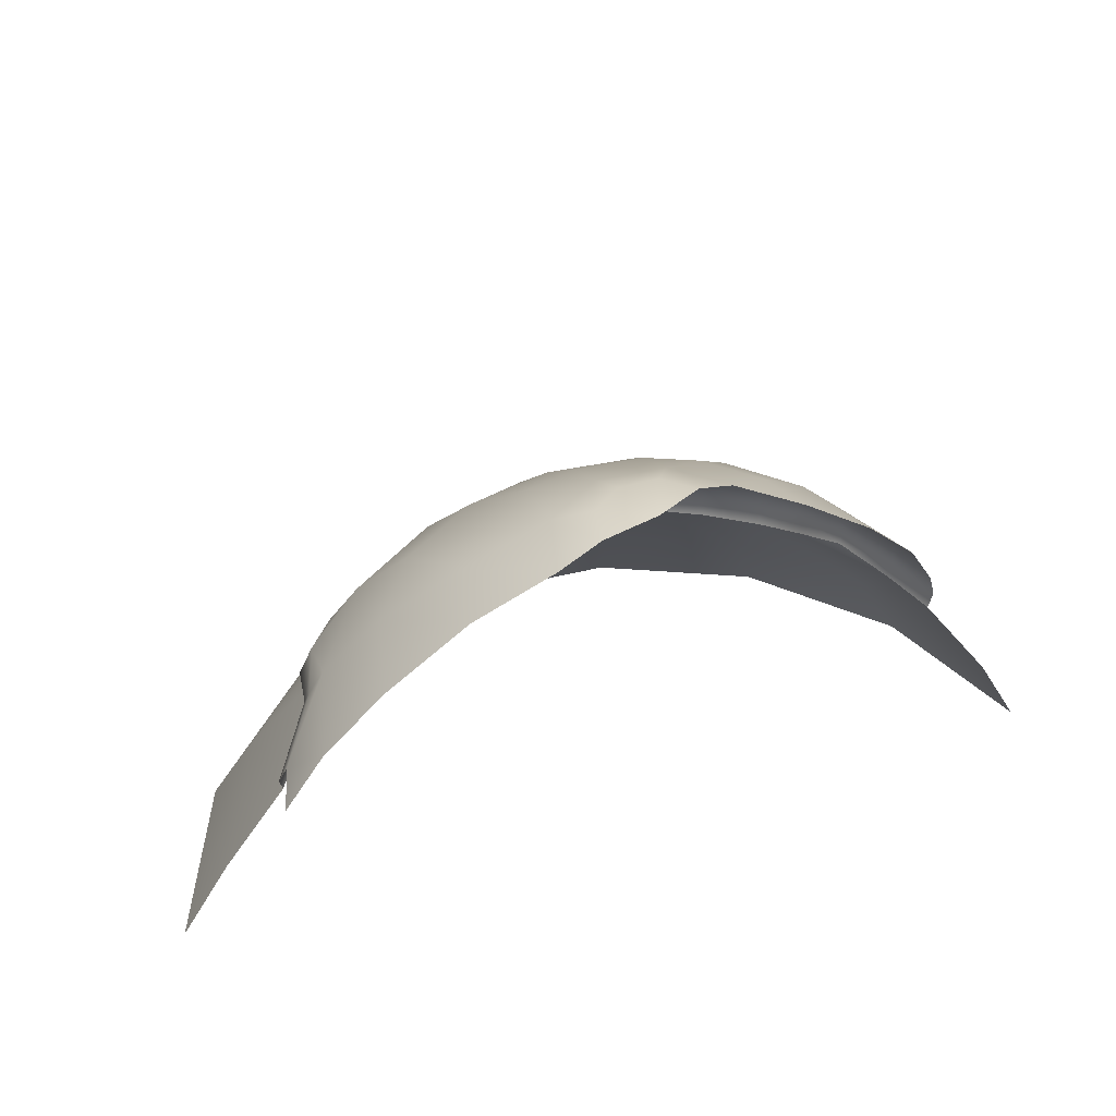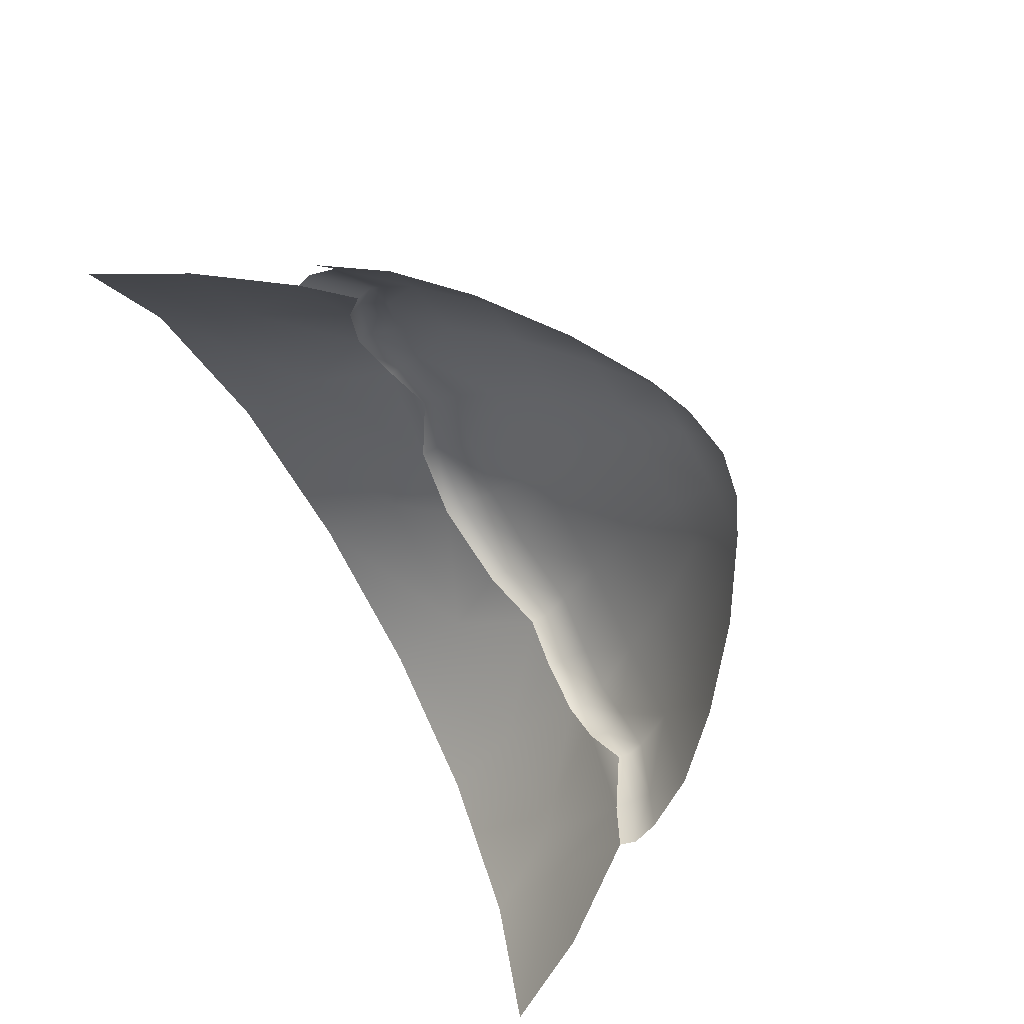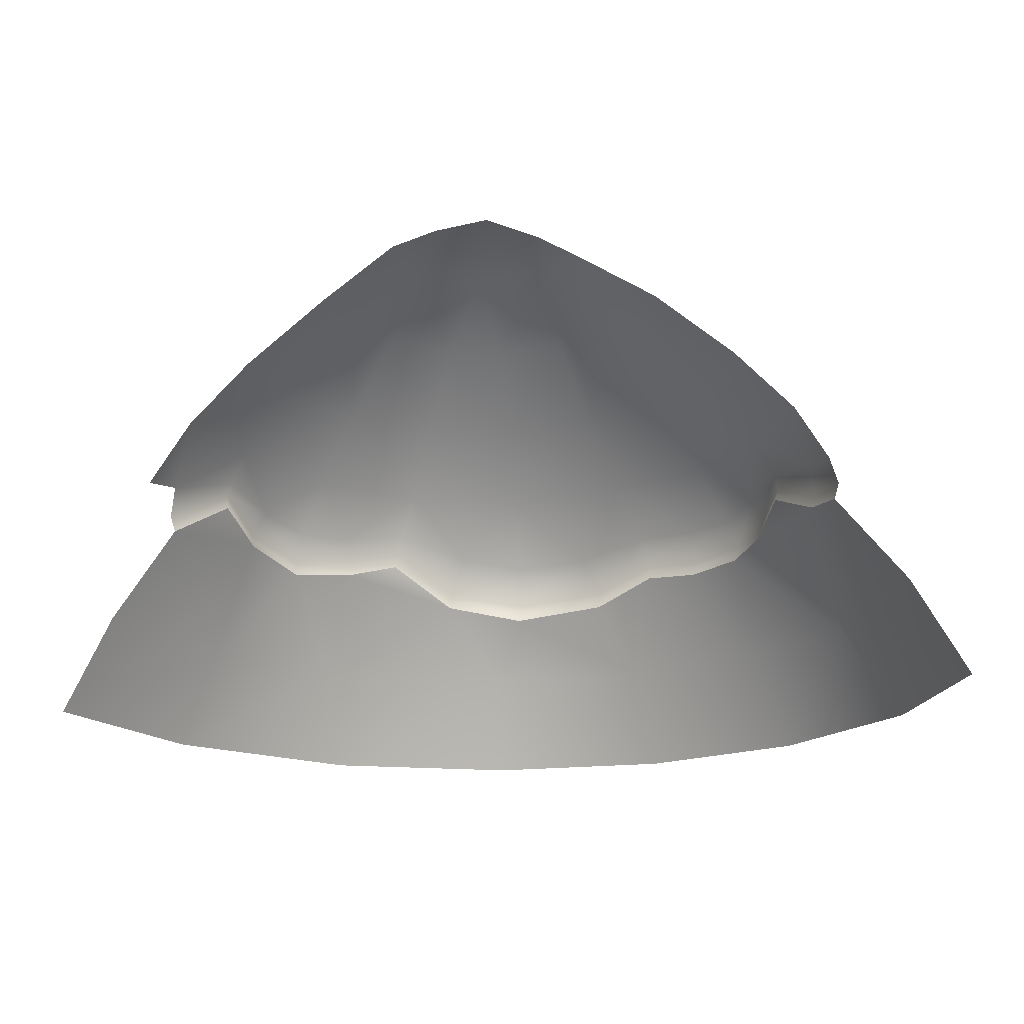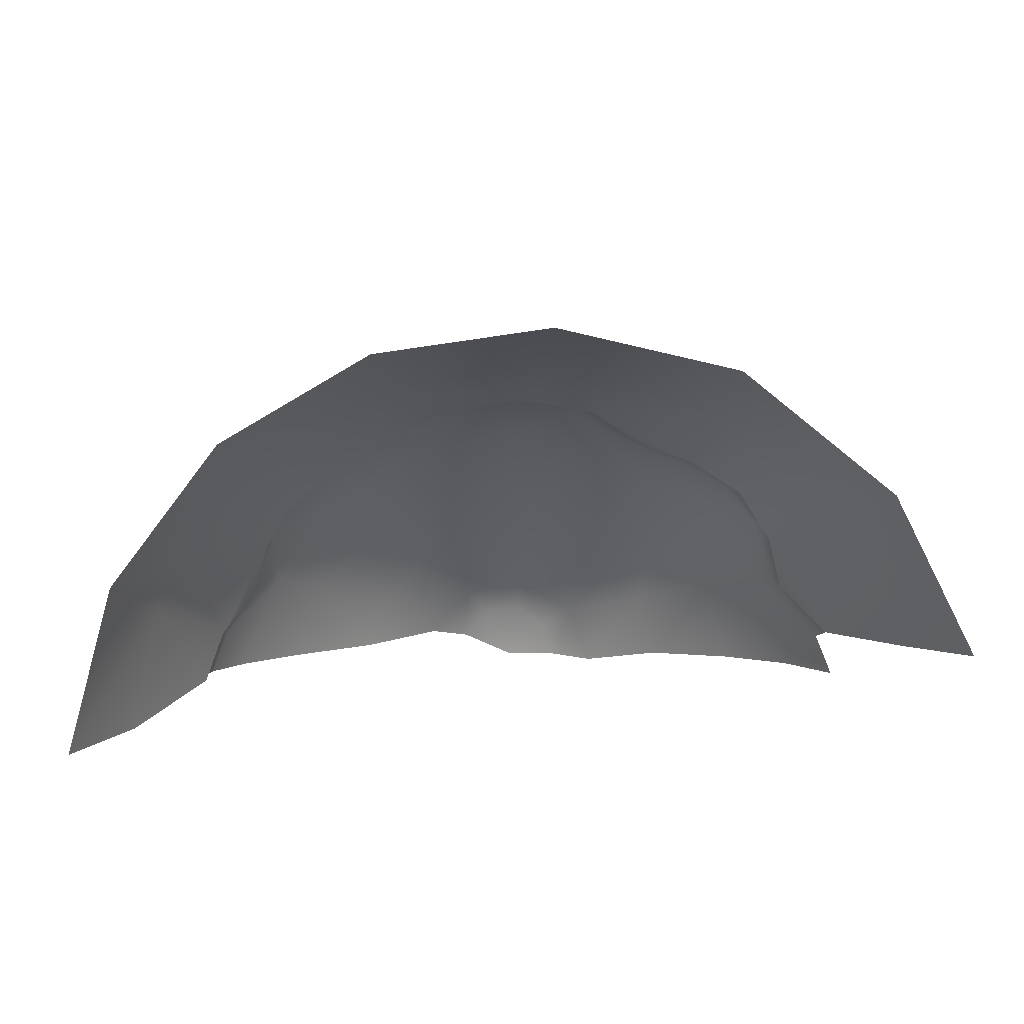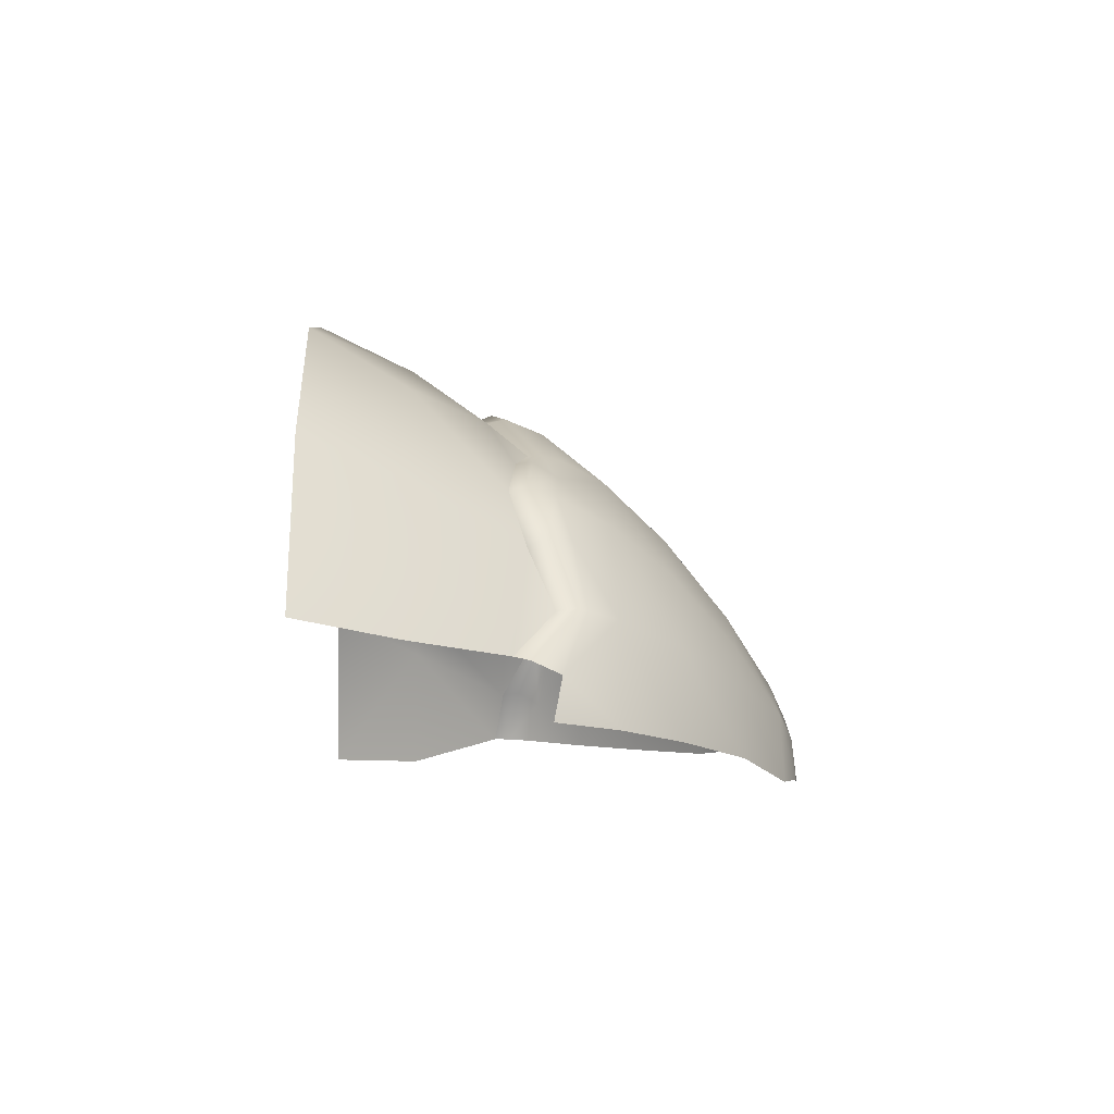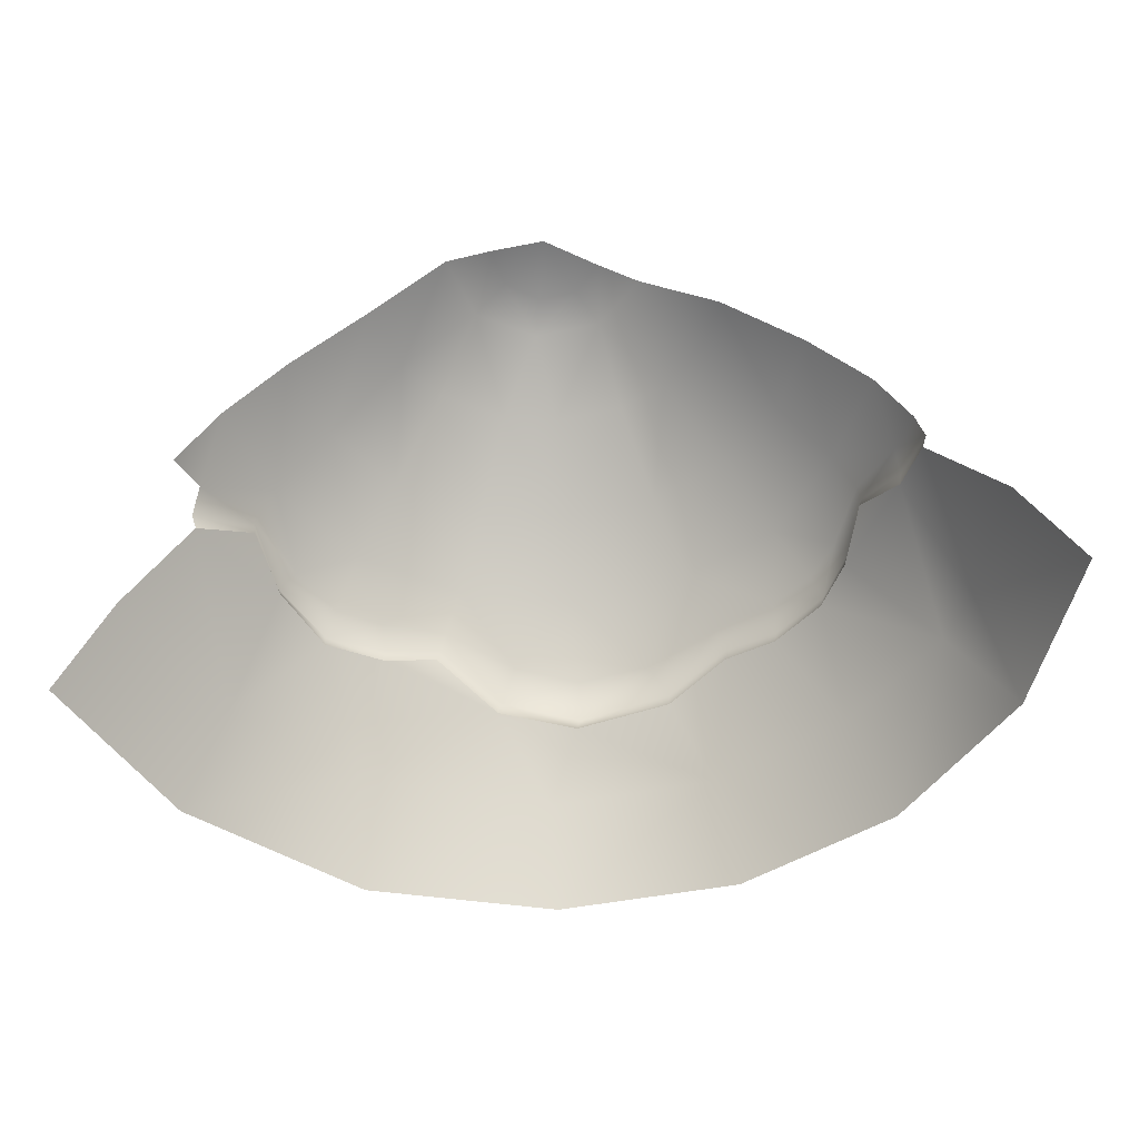
<metadata>
{"format":"obj","ext":"obj","renderer":"f3d","projection":"perspective","resolution":1024,"background":"white","views":[{"elev":42.3,"azim":155.2,"up":"+Y"},{"elev":-74.2,"azim":118.9,"up":"+Z"},{"elev":-18.9,"azim":-175.6,"up":"+Y"},{"elev":11.3,"azim":-3.1,"up":"+Z"},{"elev":-7.0,"azim":86.9,"up":"+Z"},{"elev":-48.4,"azim":-175.7,"up":"+Y"}]}
</metadata>
<code>
g ENV_SHalloween_Mountain_01c_MO
v -34.68 26.34 17.34
v -32.78 23.53 23.87
v -38.8 23.5 12.33
v -42.57 11.37 24.87
v -29.89 22.12 28.84
v -45.55 11.37 18.46
v -41.05 22.49 6.3
v -48.9 11.37 3.408
v -55.28 0.0001106 3.8
v -49.57 0.0001106 24.17
v -36.58 0.0001106 41.15
v -31.95 11.37 37.04
v -24.44 21.78 33.8
v -18.67 0.0001106 51.55
v -18.6 22.33 36.81
v -16.37 11.37 46.01
v -11.59 19.73 41.26
v 32.97 23.93 23.85
v 35.07 26.92 16.84
v 40.45 22.22 11.67
v 38.66 11.37 30.12
v 47.94 11.37 12.65
v 53.87 0.0001106 14.32
v 28.55 22.09 30.61
v 43.56 0.0001106 34.28
v 25.46 11.37 42.36
v 22.21 23.03 34.61
v 24.78 0.0001106 49.3
v 9.019 20.15 41.65
v 16.03 24.66 36.57
v 3.117 11.37 48.95
v 2.689 0.0001106 54.52
v -0.4281 18.62 43.45
v -16.37 11.37 46.01
v -18.67 0.0001106 51.55
v -11.59 19.73 41.26
v 37.41 33.67 4.28
v 42.2 26.3 4.895
v 40.27 27.32 9.807
v 33.2 33.69 16.19
v 30.31 41.05 3.299
v 26.99 41.09 13.8
v 20.94 48.66 1.918
v 18.29 48.67 10.01
v 12.03 54.52 -0.5148
v 9.316 54.47 7.321
v 6.757 56.68 -0.1772
v 5.442 56.49 4.564
v 0.3784 57.87 -0.3324
v 20.19 41.09 22.16
v 24.86 33.68 27.29
v 14.17 48.66 14.94
v 34.82 30.28 16.91
v 35.39 28.93 17.14
v 40.98 24 11.25
v 31.75 28.73 25.04
v 35.07 26.92 16.84
v 40.45 22.22 11.67
v 33.51 25.77 24.72
v 32.97 23.93 23.85
v 27.63 27.42 30.1
v 28.68 23.84 31.12
v 28.55 22.09 30.61
v 22.21 23.03 34.61
v 22.53 27.7 33.05
v 22.16 25 34.86
v 16.03 24.66 36.57
v 15.73 26.29 36.7
v 13.28 33.69 33.9
v 8.797 22.31 42.19
v 9.019 20.15 41.65
v -0.4281 18.62 43.45
v 15.07 28.78 36.17
v 7.058 26.79 40.72
v -0.2047 33.67 36.78
v 10.28 41.07 27.55
v -0.7315 20.88 44.47
v -11.59 19.73 41.26
v -0.7315 25.72 42.7
v 6.752 48.68 18.96
v -11.7 21.96 41.93
v -18.6 22.33 36.81
v -9.12 26.26 41.16
v -0.3803 41.03 29.09
v 2.189 54.48 11.11
v 0.4125 48.68 19.93
v 1.488 56.39 7.036
v -3.023 56.49 6.397
v -6 56.78 2.861
v -5.637 54.51 9.833
v -10.83 54.57 4.07
v -7.679 48.68 18.47
v -11.1 41.07 27.04
v -13.04 48.65 15.49
v -14.67 33.95 33.31
v -18.09 48.67 9.553
v -20.21 48.67 3.669
v -20.04 41.07 21.85
v -26.42 41.07 14.09
v -32.24 34.44 16.7
v -29.75 41.05 4.499
v -36.77 33.97 5.304
v -17.64 27.89 36.89
v -25.21 33.69 26.97
v -18.78 24.53 37.4
v -24.62 27.43 32.79
v -24.74 23.85 34.4
v -30.36 24.15 29.41
v -24.44 21.78 33.8
v -29.89 22.12 28.84
v -32.78 23.53 23.87
v -29.14 27.47 29.05
v -32.05 28.43 24.76
v -33.47 25.74 23.93
v -34.68 26.34 17.34
v -34.66 29.73 17.57
v -35.11 27.85 17.66
v -38.73 28.37 11.09
v -40.65 27.66 6.039
v -41.64 24.45 6.307
v -39.13 25.71 12.63
v -38.8 23.5 12.33
v -41.05 22.49 6.3
g ENV_SHalloween_Mountain_01c_MO_0
f 3 2 1
f 3 4 2
f 5 2 4
f 3 6 4
f 7 6 3
f 7 8 6
f 6 8 9
f 6 9 10
f 4 6 10
f 4 10 11
f 5 4 12
f 4 11 12
f 13 5 12
f 12 11 14
f 15 13 12
f 12 14 16
f 15 12 16
f 17 15 16
f 20 19 18
f 20 18 21
f 20 21 22
f 21 23 22
f 18 24 21
f 21 25 23
f 24 26 21
f 26 25 21
f 24 27 26
f 26 28 25
f 26 27 29
f 29 27 30
f 31 28 26
f 26 29 31
f 31 32 28
f 29 33 31
f 34 32 31
f 33 34 31
f 34 35 32
f 33 36 34
f 39 38 37
f 39 37 40
f 41 40 37
f 41 42 40
f 43 42 41
f 43 44 42
f 44 43 45
f 44 45 46
f 46 45 47
f 46 47 48
f 48 47 49
f 44 50 42
f 42 51 40
f 42 50 51
f 52 44 46
f 44 52 50
f 39 40 53
f 54 39 53
f 54 55 39
f 56 53 40
f 56 40 51
f 54 53 56
f 57 55 54
f 57 58 55
f 59 57 54
f 54 56 59
f 59 60 57
f 59 56 61
f 61 56 51
f 62 60 59
f 59 61 62
f 62 63 60
f 64 63 62
f 65 61 51
f 62 61 65
f 64 62 66
f 62 65 66
f 67 64 66
f 67 66 68
f 68 66 65
f 65 51 69
f 50 69 51
f 70 67 68
f 70 71 67
f 72 71 70
f 68 65 73
f 65 69 73
f 68 73 74
f 68 74 70
f 74 73 69
f 74 69 75
f 50 76 69
f 76 75 69
f 52 76 50
f 72 70 77
f 78 72 77
f 70 74 79
f 79 74 75
f 70 79 77
f 52 80 76
f 80 52 46
f 78 77 81
f 82 78 81
f 77 79 83
f 83 79 75
f 77 83 81
f 76 84 75
f 80 84 76
f 80 46 85
f 85 46 48
f 80 86 84
f 86 80 85
f 85 48 87
f 87 48 49
f 88 87 49
f 88 85 87
f 89 88 49
f 88 90 85
f 89 90 88
f 86 85 90
f 89 91 90
f 84 86 92
f 86 90 92
f 75 84 93
f 84 92 93
f 90 94 92
f 94 90 91
f 93 92 94
f 75 93 95
f 83 75 95
f 94 91 96
f 97 96 91
f 93 94 98
f 98 94 96
f 95 93 98
f 99 96 97
f 98 96 99
f 98 99 100
f 99 97 101
f 100 99 101
f 100 101 102
f 83 95 103
f 81 83 103
f 95 98 104
f 98 100 104
f 81 103 105
f 82 81 105
f 106 103 95
f 105 103 106
f 106 95 104
f 107 82 105
f 105 106 107
f 108 107 106
f 107 109 82
f 108 109 107
f 108 110 109
f 111 110 108
f 112 106 104
f 108 106 112
f 113 112 104
f 108 112 113
f 113 104 100
f 111 108 114
f 108 113 114
f 115 111 114
f 113 100 116
f 114 113 116
f 115 114 117
f 114 116 117
f 118 116 100
f 117 116 118
f 118 100 102
f 119 118 102
f 120 118 119
f 121 115 117
f 117 118 121
f 120 121 118
f 121 122 115
f 120 122 121
f 120 123 122

</code>
